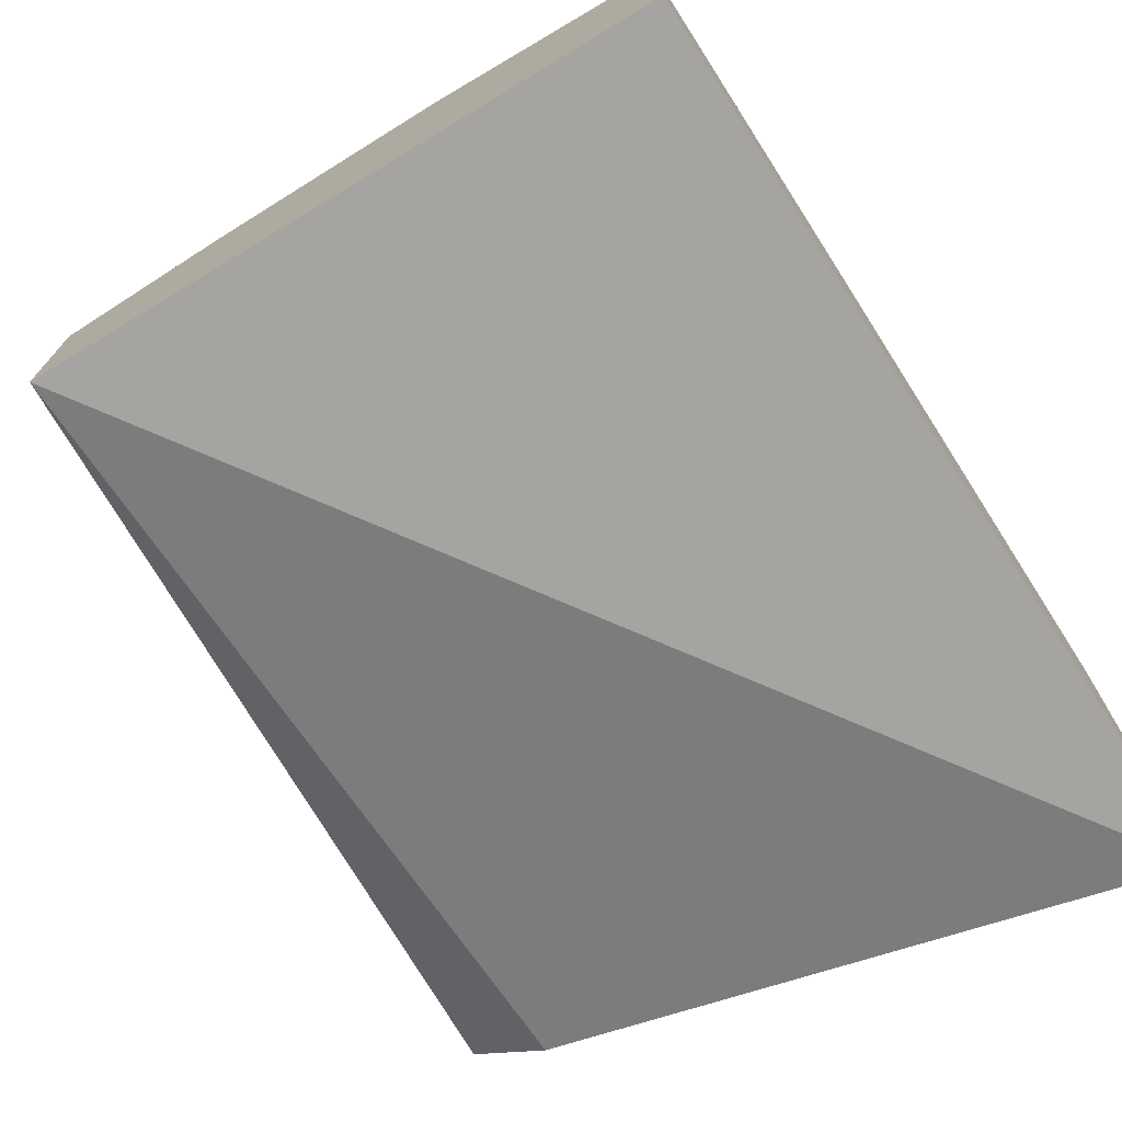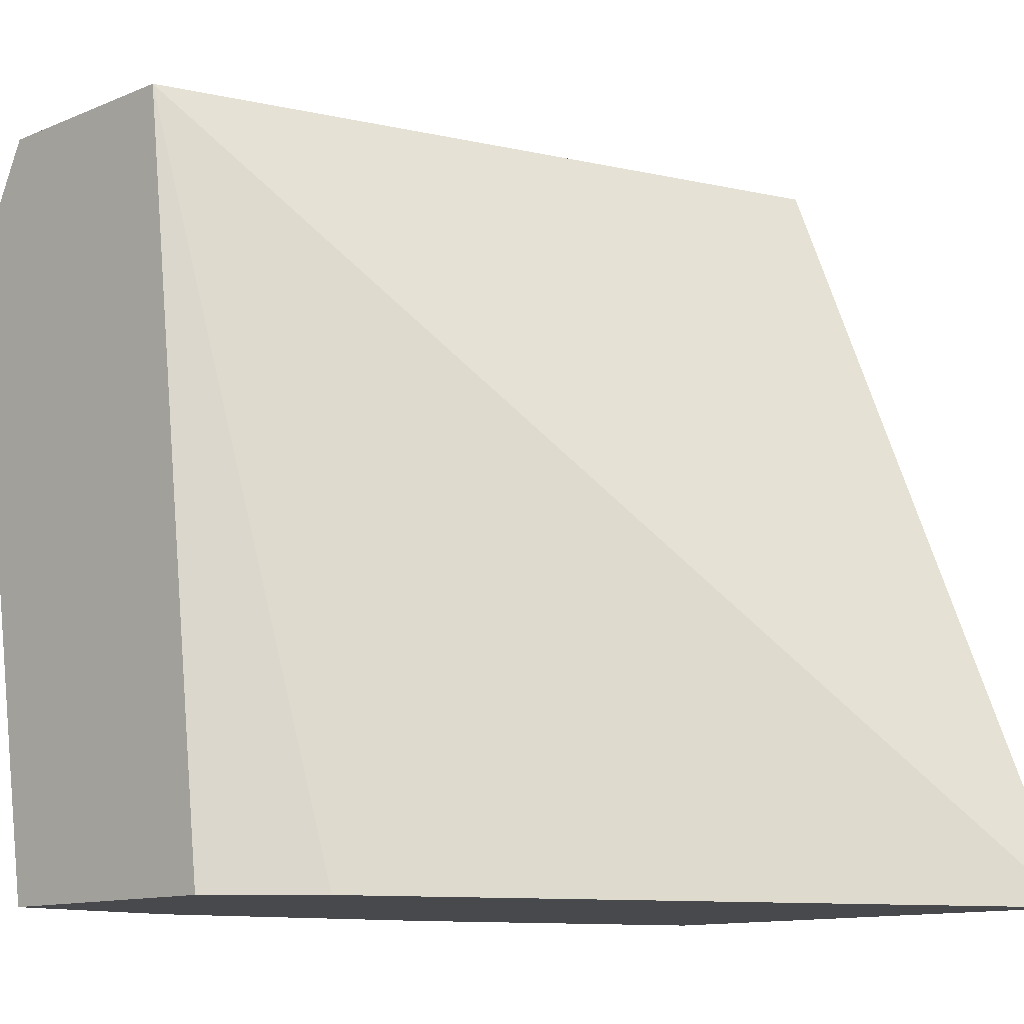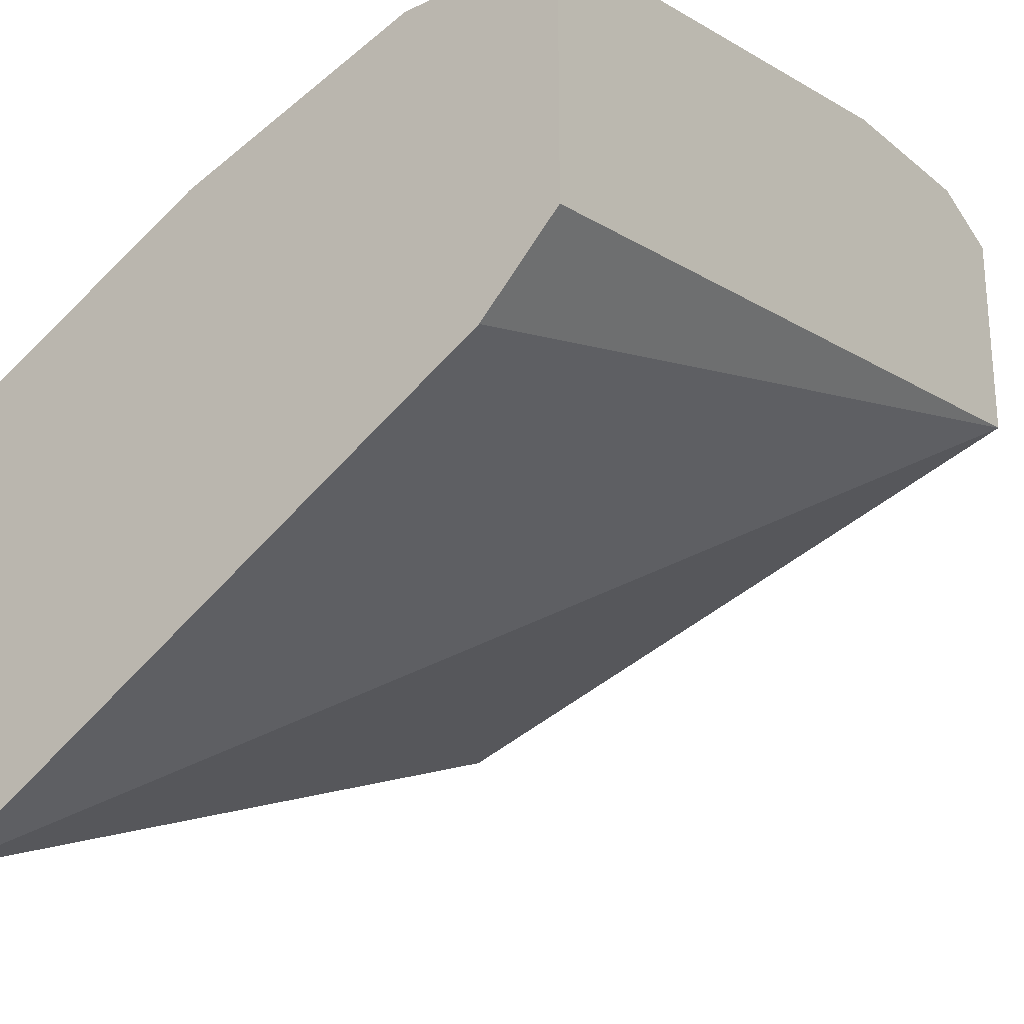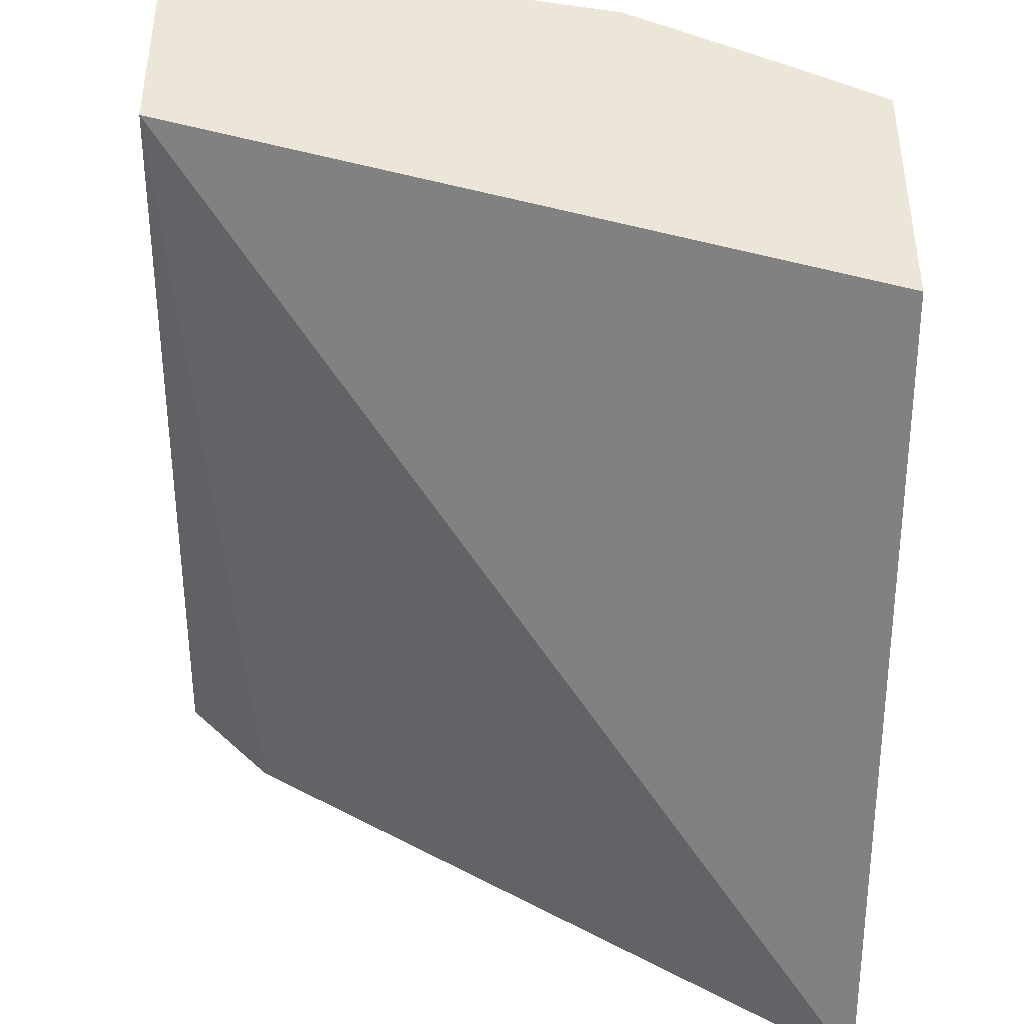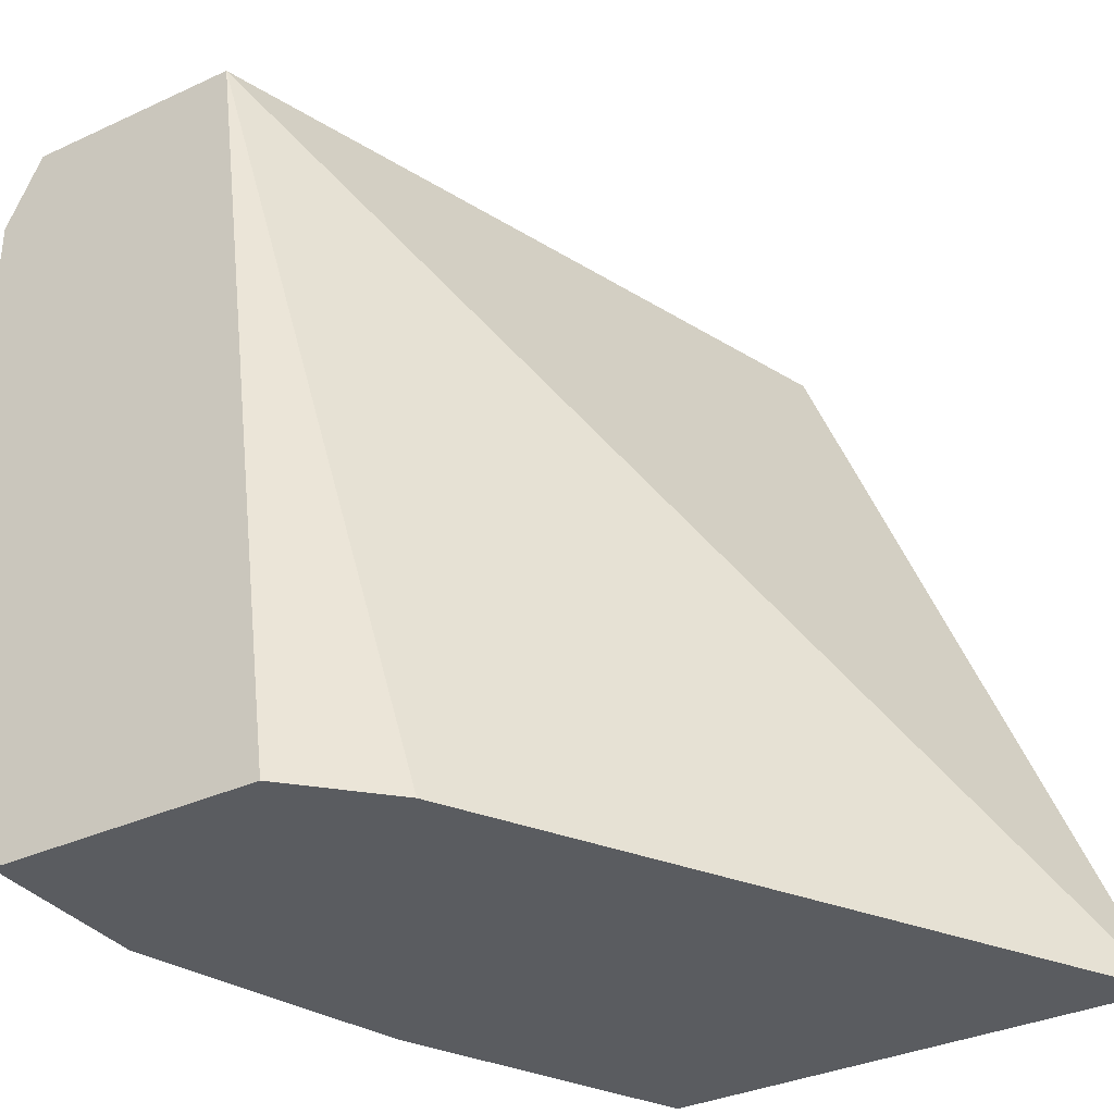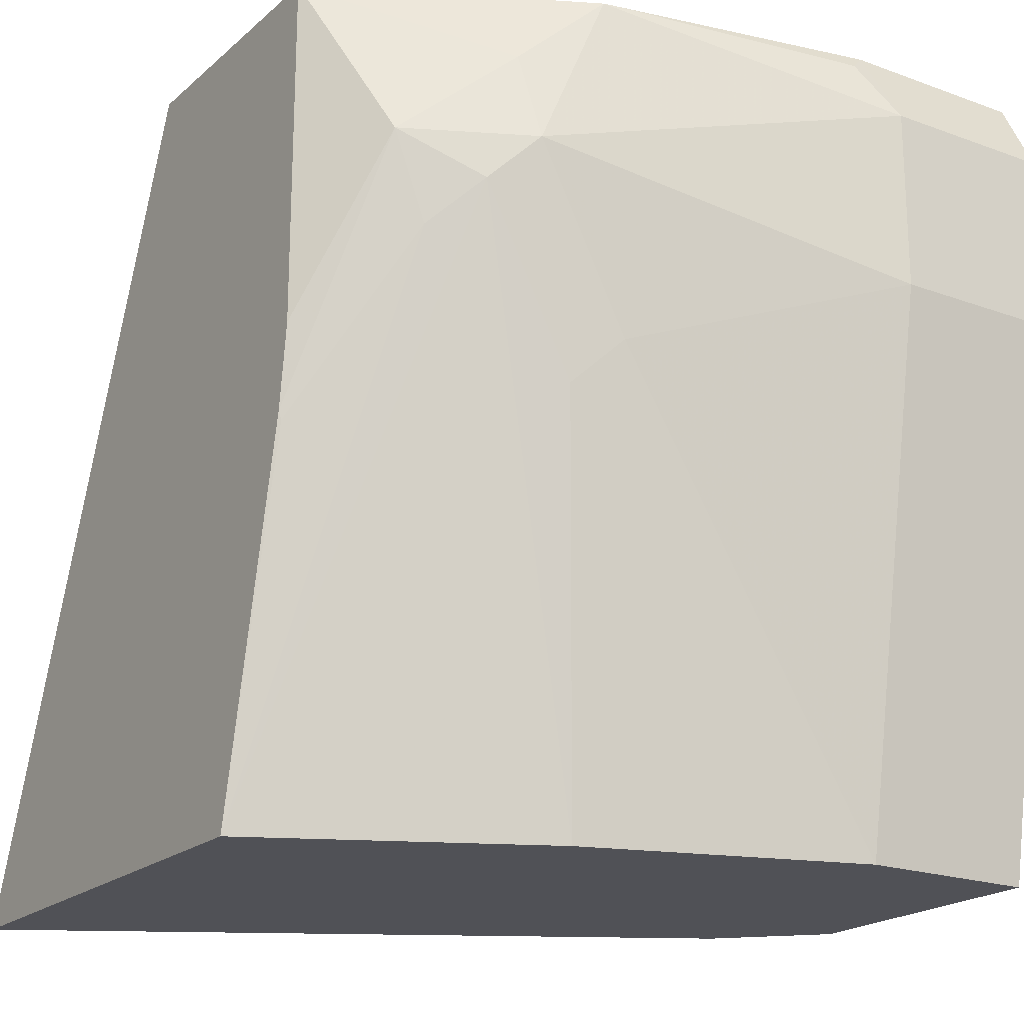
<metadata>
{"format":"obj","ext":"obj","renderer":"f3d","projection":"perspective","resolution":1024,"background":"white","views":[{"elev":-74.0,"azim":-147.3,"up":"+Z"},{"elev":-12.0,"azim":134.5,"up":"+Y"},{"elev":-24.3,"azim":37.8,"up":"+Z"},{"elev":-42.2,"azim":179.1,"up":"+Z"},{"elev":-34.1,"azim":122.0,"up":"+Y"},{"elev":-20.3,"azim":-33.6,"up":"+Y"}]}
</metadata>
<code>
v -0.1653 -0.8851 0.1234
v -0.02059 -0.8851 0.2063
v -0.1653 -0.8851 0.2364
v -0.1653 -0.7032 0.1953
v -0.0008472 -0.7032 0.2487
v -0.0008472 -0.8851 0.2261
v -0.1029 -0.8851 0.2676
v -0.1338 -0.7514 0.2831
v -0.1441 -0.7617 0.2753
v -0.1647 -0.8029 0.2547
v -0.1653 -0.801 0.2547
v -0.1653 -0.7032 0.257
v -0.0008472 -0.7032 0.3001
v -0.0008472 -0.8851 0.2882
v -0.04118 -0.8851 0.2882
v -0.1132 -0.7926 0.2831
v -0.1029 -0.7823 0.2882
v -0.1235 -0.7411 0.2882
v -0.1372 -0.7411 0.2813
v -0.151 -0.7411 0.2745
v -0.1653 -0.7823 0.257
v -0.1261 -0.7205 0.2831
v -0.1437 -0.7032 0.2684
v -0.04443 -0.7032 0.3001
v -0.0008472 -0.7205 0.3088
v -0.0008472 -0.7617 0.3088
v -0.04118 -0.7617 0.3088
v -0.1066 -0.7032 0.2874
v -0.04118 -0.7205 0.3088
v -0.1181 -0.7032 0.2816
v -0.1029 -0.7032 0.2882
v -0.04804 -0.7068 0.3019
f 12 22 23
f 14 26 27
f 13 29 25
f 13 24 29
f 14 27 15
f 12 20 22
f 8 20 9
f 11 20 21
f 9 11 10
f 9 20 11
f 8 19 20
f 15 27 17
f 12 21 20
f 15 17 16
f 25 29 27
f 17 27 18
f 18 28 22
f 18 22 19
f 18 27 29
f 18 29 28
f 19 22 20
f 22 28 30
f 22 30 23
f 24 31 32
f 24 32 29
f 25 27 26
f 28 29 32
f 8 18 19
f 28 32 31
f 8 17 18
f 3 8 9
f 7 16 8
f 8 16 17
f 1 2 6
f 1 14 15
f 1 15 7
f 1 7 3
f 1 3 11
f 1 11 21
f 1 21 12
f 1 12 4
f 1 4 5
f 1 5 2
f 2 5 6
f 3 7 8
f 1 6 14
f 3 10 11
f 3 9 10
f 5 26 14
f 5 25 26
f 5 13 25
f 4 13 5
f 5 14 6
f 4 31 24
f 4 12 23
f 4 24 13
f 7 15 16
f 4 30 28
f 4 28 31
f 4 23 30

</code>
